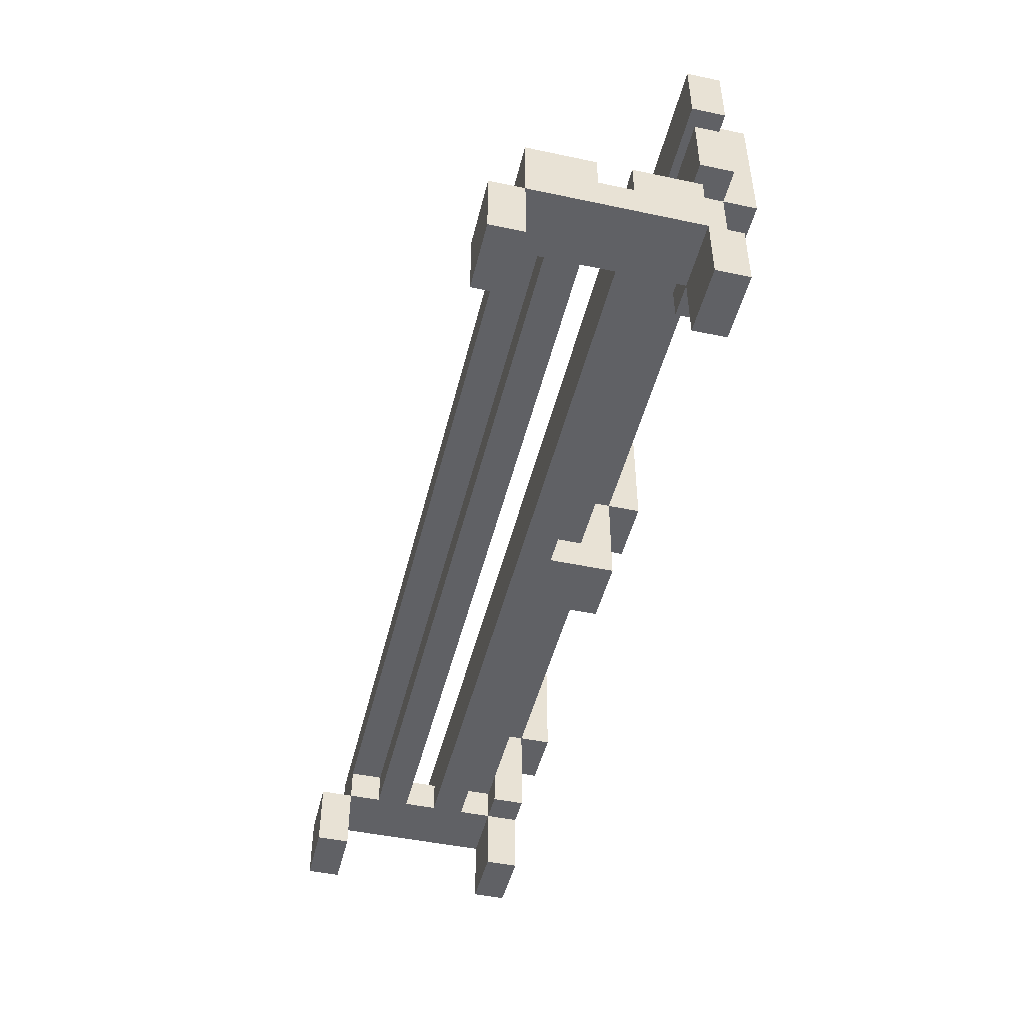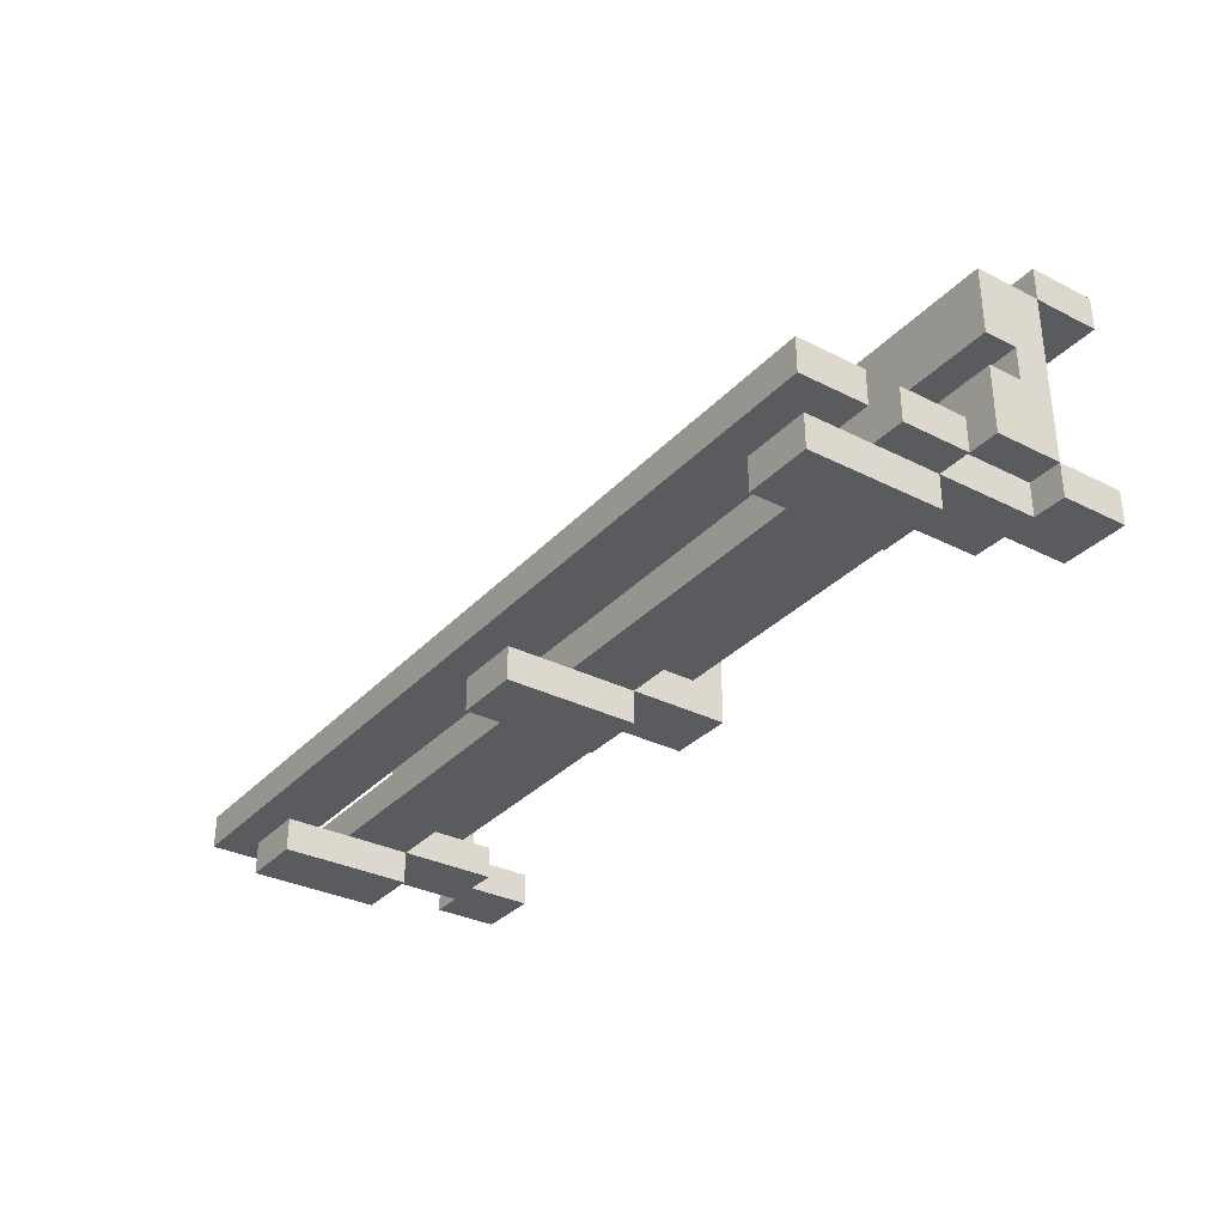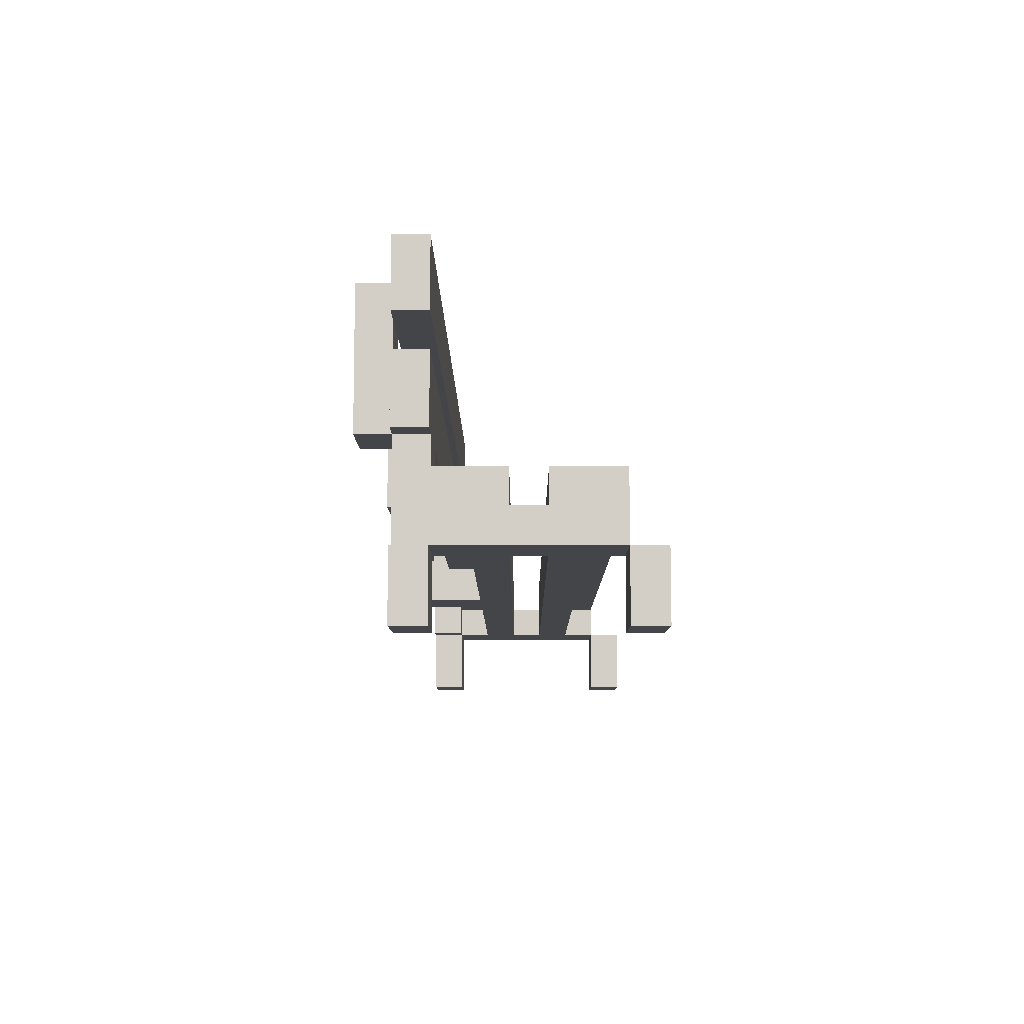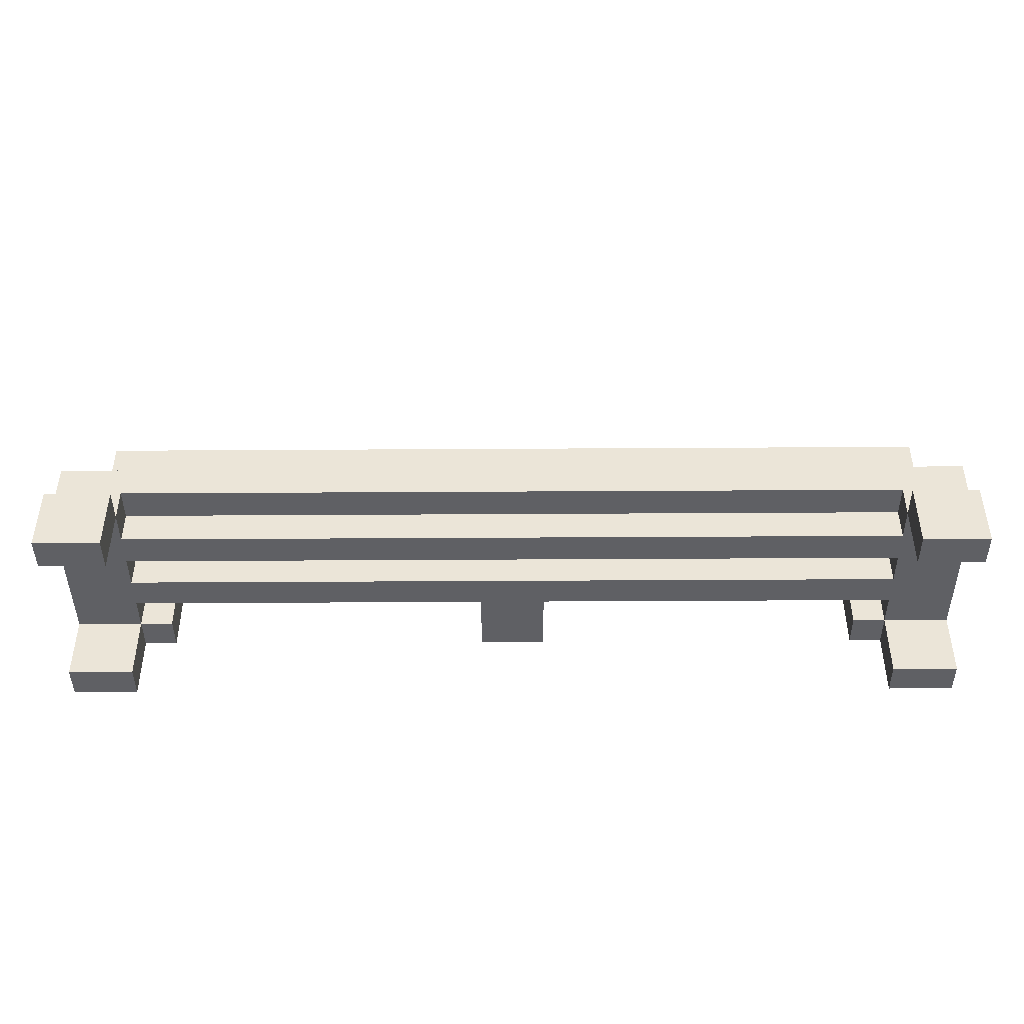
<metadata>
{"format":"obj","ext":"obj","renderer":"f3d","projection":"perspective","resolution":1024,"background":"white","views":[{"elev":-47.1,"azim":76.5,"up":"+Y"},{"elev":-32.4,"azim":-125.1,"up":"+Z"},{"elev":-8.8,"azim":-89.7,"up":"+Y"},{"elev":-43.7,"azim":0.4,"up":"+Y"}]}
</metadata>
<code>
o
v -1.2 -0.1 -0.3
v -1.2 -0.1 -0.4
v -1.2 -0.1 -0.9
v -1.2 -0.1 -1
v -1.2 0.1 -0.3
v -1.2 0.1 -0.4
v -1.2 0.1 -0.9
v -1.2 0.1 -1
v -1.2 0.2 -0.4
v -1.2 0.2 -0.6
v -1.2 0.2 -0.7
v -1.2 0.2 -0.9
v -1.2 0.3 -0.4
v -1.2 0.3 -0.6
v -1.2 0.3 -0.7
v -1.2 0.3 -0.9
v -1.2 0.4 -0.9
v -1.2 0.4 -1
v -1.2 0.6 -0.9
v -1.2 0.6 -1
v -1.2 0.7 -0.9
v -1.2 0.7 -1
v -1.2 0.9 -0.9
v -1.2 0.9 -1
v -1.1 0.1 -0.9
v -1.1 0.1 -1
v -1.1 0.2 -0.9
v -1.1 0.3 -0.9
v -1.1 0.4 -0.9
v -1.1 0.4 -1
v -1.1 0.4 -1.1
v -1.1 0.6 -1
v -1.1 0.7 -1
v -1.1 0.8 -1
v -1.1 0.8 -1.1
v 0.1 0.1 -0.8
v 0.1 0.1 -1
v 0.1 0.2 -0.8
v 0.1 0.2 -0.9
v 0.1 0.3 -0.9
v 0.1 0.4 -0.9
v 0.1 0.4 -1
v 0.1 0.4 -1.1
v 0.1 0.6 -1
v 0.1 0.7 -1
v 0.1 0.8 -1
v 0.1 0.8 -1.1
v 1.3 0.1 -0.9
v 1.3 0.1 -1
v 1.3 0.2 -0.9
v 1.3 0.3 -0.9
v 1.3 0.4 -0.9
v 1.3 0.4 -1
v 1.3 0.4 -1.1
v 1.3 0.6 -1
v 1.3 0.7 -1
v 1.3 0.8 -1
v 1.3 0.8 -1.1
v 1.4 -0.1 -0.3
v 1.4 -0.1 -0.4
v 1.4 -0.1 -0.9
v 1.4 -0.1 -1
v 1.4 0.1 -0.3
v 1.4 0.1 -0.4
v 1.4 0.1 -0.5
v 1.4 0.1 -0.6
v 1.4 0.1 -0.7
v 1.4 0.1 -0.8
v 1.4 0.1 -0.9
v 1.4 0.1 -1
v 1.4 0.2 -0.4
v 1.4 0.2 -0.5
v 1.4 0.2 -0.6
v 1.4 0.2 -0.7
v 1.4 0.2 -0.8
v 1.4 0.2 -0.9
v -1 -0.1 -0.3
v -1 -0.1 -0.4
v -1 -0.1 -0.9
v -1 -0.1 -1
v -1 0.1 -0.3
v -1 0.1 -0.4
v -1 0.1 -0.5
v -1 0.1 -0.6
v -1 0.1 -0.7
v -1 0.1 -0.8
v -1 0.1 -0.9
v -1 0.1 -1
v -1 0.2 -0.4
v -1 0.2 -0.5
v -1 0.2 -0.6
v -1 0.2 -0.7
v -1 0.2 -0.8
v -1 0.2 -0.9
v -0.9 0.1 -0.9
v -0.9 0.1 -1
v -0.9 0.2 -0.9
v -0.9 0.3 -0.9
v -0.9 0.4 -0.9
v -0.9 0.4 -1
v -0.9 0.4 -1.1
v -0.9 0.6 -1
v -0.9 0.7 -1
v -0.9 0.8 -1
v -0.9 0.8 -1.1
v 0.3 0.1 -0.8
v 0.3 0.1 -1
v 0.3 0.2 -0.8
v 0.3 0.2 -0.9
v 0.3 0.3 -0.9
v 0.3 0.4 -0.9
v 0.3 0.4 -1
v 0.3 0.4 -1.1
v 0.3 0.6 -1
v 0.3 0.7 -1
v 0.3 0.8 -1
v 0.3 0.8 -1.1
v 1.5 0.1 -0.9
v 1.5 0.1 -1
v 1.5 0.2 -0.9
v 1.5 0.3 -0.9
v 1.5 0.4 -0.9
v 1.5 0.4 -1
v 1.5 0.4 -1.1
v 1.5 0.6 -1
v 1.5 0.7 -1
v 1.5 0.8 -1
v 1.5 0.8 -1.1
v 1.6 -0.1 -0.3
v 1.6 -0.1 -0.4
v 1.6 -0.1 -0.9
v 1.6 -0.1 -1
v 1.6 0.1 -0.3
v 1.6 0.1 -0.4
v 1.6 0.1 -0.9
v 1.6 0.1 -1
v 1.6 0.2 -0.4
v 1.6 0.2 -0.6
v 1.6 0.2 -0.7
v 1.6 0.2 -0.9
v 1.6 0.3 -0.4
v 1.6 0.3 -0.6
v 1.6 0.3 -0.7
v 1.6 0.3 -0.9
v 1.6 0.4 -0.9
v 1.6 0.4 -1
v 1.6 0.6 -0.9
v 1.6 0.6 -1
v 1.6 0.7 -0.9
v 1.6 0.7 -1
v 1.6 0.9 -0.9
v 1.6 0.9 -1
v -1.2 -0.1 -0.3
v -1.2 0.1 -0.3
v -1 -0.1 -0.3
v -1 0.1 -0.3
v 1.4 -0.1 -0.3
v 1.4 0.1 -0.3
v 1.6 -0.1 -0.3
v 1.6 0.1 -0.3
v -1.2 0.1 -0.4
v -1.2 0.2 -0.4
v -1.2 0.3 -0.4
v -1 0.1 -0.4
v -1 0.2 -0.4
v 1.4 0.1 -0.4
v 1.4 0.2 -0.4
v 1.6 0.1 -0.4
v 1.6 0.2 -0.4
v 1.6 0.3 -0.4
v -1 0.1 -0.5
v -1 0.2 -0.5
v 1.4 0.1 -0.5
v 1.4 0.2 -0.5
v -1.2 0.2 -0.7
v -1.2 0.3 -0.7
v -1 0.1 -0.7
v -1 0.2 -0.7
v 1.4 0.1 -0.7
v 1.4 0.2 -0.7
v 1.6 0.2 -0.7
v 1.6 0.3 -0.7
v -1.2 -0.1 -0.9
v -1.2 0.1 -0.9
v -1.2 0.4 -0.9
v -1.2 0.6 -0.9
v -1.2 0.7 -0.9
v -1.2 0.9 -0.9
v -1.1 0.3 -0.9
v -1.1 0.4 -0.9
v -1 -0.1 -0.9
v -1 0.1 -0.9
v -1 0.2 -0.9
v -0.9 0.1 -0.9
v -0.9 0.2 -0.9
v -0.9 0.3 -0.9
v -0.9 0.4 -0.9
v 0.1 0.3 -0.9
v 0.1 0.4 -0.9
v 0.3 0.3 -0.9
v 0.3 0.4 -0.9
v 1.3 0.1 -0.9
v 1.3 0.2 -0.9
v 1.3 0.3 -0.9
v 1.3 0.4 -0.9
v 1.4 -0.1 -0.9
v 1.4 0.1 -0.9
v 1.4 0.2 -0.9
v 1.5 0.3 -0.9
v 1.5 0.4 -0.9
v 1.6 -0.1 -0.9
v 1.6 0.1 -0.9
v 1.6 0.4 -0.9
v 1.6 0.6 -0.9
v 1.6 0.7 -0.9
v 1.6 0.9 -0.9
v -1.1 0.6 -1
v -1.1 0.7 -1
v -0.9 0.6 -1
v -0.9 0.7 -1
v 0.1 0.6 -1
v 0.1 0.7 -1
v 0.3 0.6 -1
v 0.3 0.7 -1
v 1.3 0.6 -1
v 1.3 0.7 -1
v 1.5 0.6 -1
v 1.5 0.7 -1
v -1.2 -0.1 -0.4
v -1.2 0.1 -0.4
v -1 -0.1 -0.4
v -1 0.1 -0.4
v 1.4 -0.1 -0.4
v 1.4 0.1 -0.4
v 1.6 -0.1 -0.4
v 1.6 0.1 -0.4
v -1.2 0.2 -0.6
v -1.2 0.3 -0.6
v -1 0.1 -0.6
v -1 0.2 -0.6
v 1.4 0.1 -0.6
v 1.4 0.2 -0.6
v 1.6 0.2 -0.6
v 1.6 0.3 -0.6
v -1 0.1 -0.8
v -1 0.2 -0.8
v 0.1 0.1 -0.8
v 0.1 0.2 -0.8
v 0.3 0.1 -0.8
v 0.3 0.2 -0.8
v 1.4 0.1 -0.8
v 1.4 0.2 -0.8
v -1.2 0.1 -0.9
v -1.2 0.2 -0.9
v -1.2 0.3 -0.9
v -1.1 0.1 -0.9
v -1.1 0.2 -0.9
v -1.1 0.3 -0.9
v -0.9 0.2 -0.9
v -0.9 0.3 -0.9
v 0.1 0.2 -0.9
v 0.1 0.3 -0.9
v 0.3 0.2 -0.9
v 0.3 0.3 -0.9
v 1.3 0.2 -0.9
v 1.3 0.3 -0.9
v 1.5 0.1 -0.9
v 1.5 0.2 -0.9
v 1.5 0.3 -0.9
v 1.6 0.1 -0.9
v 1.6 0.2 -0.9
v 1.6 0.3 -0.9
v -1.2 -0.1 -1
v -1.2 0.1 -1
v -1.2 0.4 -1
v -1.2 0.6 -1
v -1.2 0.7 -1
v -1.2 0.9 -1
v -1.1 0.1 -1
v -1.1 0.4 -1
v -1.1 0.6 -1
v -1.1 0.7 -1
v -1.1 0.8 -1
v -1 -0.1 -1
v -1 0.1 -1
v -0.9 0.1 -1
v -0.9 0.4 -1
v -0.9 0.6 -1
v -0.9 0.7 -1
v -0.9 0.8 -1
v 0.1 0.1 -1
v 0.1 0.4 -1
v 0.1 0.6 -1
v 0.1 0.7 -1
v 0.1 0.8 -1
v 0.3 0.1 -1
v 0.3 0.4 -1
v 0.3 0.6 -1
v 0.3 0.7 -1
v 0.3 0.8 -1
v 1.3 0.1 -1
v 1.3 0.4 -1
v 1.3 0.6 -1
v 1.3 0.7 -1
v 1.3 0.8 -1
v 1.4 -0.1 -1
v 1.4 0.1 -1
v 1.5 0.1 -1
v 1.5 0.4 -1
v 1.5 0.6 -1
v 1.5 0.7 -1
v 1.5 0.8 -1
v 1.6 -0.1 -1
v 1.6 0.1 -1
v 1.6 0.4 -1
v 1.6 0.6 -1
v 1.6 0.7 -1
v 1.6 0.9 -1
v -1.1 0.4 -1.1
v -1.1 0.8 -1.1
v -0.9 0.4 -1.1
v -0.9 0.8 -1.1
v 0.1 0.4 -1.1
v 0.1 0.8 -1.1
v 0.3 0.4 -1.1
v 0.3 0.8 -1.1
v 1.3 0.4 -1.1
v 1.3 0.8 -1.1
v 1.5 0.4 -1.1
v 1.5 0.8 -1.1
v -1.2 -0.1 -0.3
v -1 -0.1 -0.3
v 1.4 -0.1 -0.3
v 1.6 -0.1 -0.3
v -1.2 -0.1 -0.4
v -1 -0.1 -0.4
v 1.4 -0.1 -0.4
v 1.6 -0.1 -0.4
v -1.2 -0.1 -0.9
v -1 -0.1 -0.9
v 1.4 -0.1 -0.9
v 1.6 -0.1 -0.9
v -1.2 -0.1 -1
v -1 -0.1 -1
v 1.4 -0.1 -1
v 1.6 -0.1 -1
v -1.2 0.1 -0.4
v -1 0.1 -0.4
v 1.4 0.1 -0.4
v 1.6 0.1 -0.4
v -1 0.1 -0.5
v 1.4 0.1 -0.5
v -1 0.1 -0.6
v 1.4 0.1 -0.6
v -1 0.1 -0.7
v 1.4 0.1 -0.7
v -1 0.1 -0.8
v 0.1 0.1 -0.8
v 0.3 0.1 -0.8
v 1.4 0.1 -0.8
v -1.2 0.1 -0.9
v -1 0.1 -0.9
v -0.9 0.1 -0.9
v 1.3 0.1 -0.9
v 1.4 0.1 -0.9
v 1.6 0.1 -0.9
v -1 0.1 -1
v -0.9 0.1 -1
v 0.1 0.1 -1
v 0.3 0.1 -1
v 1.3 0.1 -1
v 1.4 0.1 -1
v -1 0.2 -0.4
v 1.4 0.2 -0.4
v -1 0.2 -0.5
v 1.4 0.2 -0.5
v -1 0.2 -0.8
v 0.1 0.2 -0.8
v 0.3 0.2 -0.8
v 1.4 0.2 -0.8
v -1 0.2 -0.9
v -0.9 0.2 -0.9
v 0.1 0.2 -0.9
v 0.3 0.2 -0.9
v 1.3 0.2 -0.9
v 1.4 0.2 -0.9
v -1.2 0.4 -0.9
v -1.1 0.4 -0.9
v -0.9 0.4 -0.9
v 0.1 0.4 -0.9
v 0.3 0.4 -0.9
v 1.3 0.4 -0.9
v 1.5 0.4 -0.9
v 1.6 0.4 -0.9
v -1.2 0.4 -1
v -1.1 0.4 -1
v -0.9 0.4 -1
v 0.1 0.4 -1
v 0.3 0.4 -1
v 1.3 0.4 -1
v 1.5 0.4 -1
v 1.6 0.4 -1
v -1.1 0.4 -1.1
v -0.9 0.4 -1.1
v 0.1 0.4 -1.1
v 0.3 0.4 -1.1
v 1.3 0.4 -1.1
v 1.5 0.4 -1.1
v -1.2 0.7 -0.9
v 1.6 0.7 -0.9
v -1.2 0.7 -1
v -1.1 0.7 -1
v -0.9 0.7 -1
v 0.1 0.7 -1
v 0.3 0.7 -1
v 1.3 0.7 -1
v 1.5 0.7 -1
v 1.6 0.7 -1
v -1.2 0.1 -0.3
v -1 0.1 -0.3
v 1.4 0.1 -0.3
v 1.6 0.1 -0.3
v -1.2 0.1 -0.4
v -1 0.1 -0.4
v 1.4 0.1 -0.4
v 1.6 0.1 -0.4
v -1.2 0.1 -0.9
v -1.1 0.1 -0.9
v 1.5 0.1 -0.9
v 1.6 0.1 -0.9
v -1.2 0.1 -1
v -1.1 0.1 -1
v 1.5 0.1 -1
v 1.6 0.1 -1
v -1.2 0.2 -0.6
v -1 0.2 -0.6
v 1.4 0.2 -0.6
v 1.6 0.2 -0.6
v -1.2 0.2 -0.7
v -1 0.2 -0.7
v 1.4 0.2 -0.7
v 1.6 0.2 -0.7
v -1.2 0.3 -0.4
v 1.6 0.3 -0.4
v -1.2 0.3 -0.6
v 1.6 0.3 -0.6
v -1.2 0.3 -0.7
v 1.6 0.3 -0.7
v -1.2 0.3 -0.9
v -1.1 0.3 -0.9
v -0.9 0.3 -0.9
v 0.1 0.3 -0.9
v 0.3 0.3 -0.9
v 1.3 0.3 -0.9
v 1.5 0.3 -0.9
v 1.6 0.3 -0.9
v -1.2 0.6 -0.9
v 1.6 0.6 -0.9
v -1.2 0.6 -1
v -1.1 0.6 -1
v -0.9 0.6 -1
v 0.1 0.6 -1
v 0.3 0.6 -1
v 1.3 0.6 -1
v 1.5 0.6 -1
v 1.6 0.6 -1
v -1.1 0.8 -1
v -0.9 0.8 -1
v 0.1 0.8 -1
v 0.3 0.8 -1
v 1.3 0.8 -1
v 1.5 0.8 -1
v -1.1 0.8 -1.1
v -0.9 0.8 -1.1
v 0.1 0.8 -1.1
v 0.3 0.8 -1.1
v 1.3 0.8 -1.1
v 1.5 0.8 -1.1
v -1.2 0.9 -0.9
v 1.6 0.9 -0.9
v -1.2 0.9 -1
v 1.6 0.9 -1
f 5 2 1
f 6 2 5
f 7 4 3
f 8 4 7
f 9 7 6
f 10 7 9
f 11 7 10
f 12 7 11
f 13 10 9
f 14 10 13
f 15 12 11
f 16 12 15
f 19 18 17
f 20 18 19
f 23 22 21
f 24 22 23
f 27 26 25
f 28 26 27
f 29 26 28
f 30 26 29
f 32 31 30
f 33 31 32
f 34 31 33
f 35 31 34
f 38 37 36
f 39 37 38
f 40 37 39
f 41 37 40
f 42 37 41
f 44 43 42
f 45 43 44
f 46 43 45
f 47 43 46
f 50 49 48
f 51 49 50
f 52 49 51
f 53 49 52
f 55 54 53
f 56 54 55
f 57 54 56
f 58 54 57
f 63 60 59
f 64 60 63
f 69 62 61
f 70 62 69
f 71 65 64
f 72 65 71
f 73 67 66
f 74 67 73
f 75 69 68
f 76 69 75
f 77 78 81
f 81 78 82
f 79 80 87
f 87 80 88
f 82 83 89
f 89 83 90
f 84 85 91
f 91 85 92
f 86 87 93
f 93 87 94
f 95 96 97
f 97 96 98
f 98 96 99
f 99 96 100
f 100 101 102
f 102 101 103
f 103 101 104
f 104 101 105
f 106 107 108
f 108 107 109
f 109 107 110
f 110 107 111
f 111 107 112
f 112 113 114
f 114 113 115
f 115 113 116
f 116 113 117
f 118 119 120
f 120 119 121
f 121 119 122
f 122 119 123
f 123 124 125
f 125 124 126
f 126 124 127
f 127 124 128
f 129 130 133
f 133 130 134
f 131 132 135
f 135 132 136
f 134 135 137
f 137 135 138
f 138 135 139
f 139 135 140
f 137 138 141
f 141 138 142
f 139 140 143
f 143 140 144
f 145 146 147
f 147 146 148
f 149 150 151
f 151 150 152
f 155 154 153
f 156 154 155
f 159 158 157
f 160 158 159
f 164 162 161
f 165 163 162
f 165 162 164
f 167 163 165
f 168 167 166
f 169 163 167
f 169 167 168
f 170 163 169
f 173 172 171
f 174 172 173
f 178 176 175
f 179 178 177
f 180 176 178
f 180 178 179
f 181 176 180
f 182 176 181
f 190 186 185
f 191 184 183
f 192 184 191
f 194 193 192
f 195 193 194
f 196 190 189
f 197 186 190
f 197 190 196
f 199 186 197
f 200 199 198
f 201 186 199
f 201 199 200
f 205 186 201
f 207 203 202
f 208 203 207
f 209 205 204
f 210 186 205
f 210 205 209
f 211 207 206
f 212 207 211
f 213 186 210
f 214 186 213
f 215 188 187
f 216 188 215
f 219 218 217
f 220 218 219
f 223 222 221
f 224 222 223
f 227 226 225
f 228 226 227
f 229 230 231
f 231 230 232
f 233 234 235
f 235 234 236
f 237 238 240
f 239 240 241
f 240 238 242
f 241 240 242
f 242 238 243
f 243 238 244
f 245 246 247
f 247 246 248
f 249 250 251
f 251 250 252
f 253 254 256
f 254 255 257
f 256 254 257
f 257 255 258
f 259 260 261
f 261 260 262
f 263 264 265
f 265 264 266
f 267 268 270
f 268 269 271
f 270 268 271
f 271 269 272
f 273 274 279
f 275 276 280
f 280 276 281
f 277 278 282
f 282 278 283
f 273 279 284
f 279 280 284
f 284 280 285
f 285 280 286
f 286 280 287
f 283 278 290
f 287 288 292
f 292 288 293
f 289 290 294
f 290 278 295
f 294 290 295
f 291 292 296
f 296 292 297
f 295 278 300
f 297 298 302
f 302 298 303
f 299 300 304
f 300 278 305
f 304 300 305
f 301 302 307
f 307 302 308
f 306 307 308
f 308 302 309
f 305 278 312
f 306 308 313
f 313 308 314
f 309 310 315
f 315 310 316
f 311 312 317
f 312 278 318
f 317 312 318
f 319 320 321
f 321 320 322
f 323 324 325
f 325 324 326
f 327 328 329
f 329 328 330
f 335 332 331
f 336 332 335
f 337 334 333
f 338 334 337
f 343 340 339
f 344 340 343
f 345 342 341
f 346 342 345
f 351 348 347
f 352 350 349
f 353 351 347
f 353 352 351
f 354 350 352
f 354 352 353
f 355 353 347
f 356 350 354
f 357 355 347
f 357 356 355
f 358 356 357
f 359 356 358
f 360 350 356
f 360 356 359
f 361 357 347
f 362 357 361
f 365 350 360
f 366 350 365
f 367 363 362
f 368 363 367
f 369 359 358
f 370 359 369
f 371 365 364
f 372 365 371
f 375 374 373
f 376 374 375
f 381 378 377
f 382 378 381
f 383 378 382
f 384 380 379
f 385 380 384
f 386 380 385
f 395 388 387
f 396 388 395
f 397 390 389
f 398 390 397
f 399 392 391
f 400 392 399
f 401 394 393
f 402 394 401
f 403 397 396
f 404 397 403
f 405 399 398
f 406 399 405
f 407 401 400
f 408 401 407
f 411 410 409
f 412 410 411
f 413 410 412
f 414 410 413
f 415 410 414
f 416 410 415
f 417 410 416
f 418 410 417
f 419 420 423
f 423 420 424
f 421 422 425
f 425 422 426
f 427 428 431
f 431 428 432
f 429 430 433
f 433 430 434
f 435 436 439
f 439 436 440
f 437 438 441
f 441 438 442
f 443 444 445
f 445 444 446
f 447 448 449
f 449 448 450
f 450 448 451
f 451 448 452
f 452 448 453
f 453 448 454
f 454 448 455
f 455 448 456
f 457 458 459
f 459 458 460
f 460 458 461
f 461 458 462
f 462 458 463
f 463 458 464
f 464 458 465
f 465 458 466
f 467 468 473
f 473 468 474
f 469 470 475
f 475 470 476
f 471 472 477
f 477 472 478
f 479 480 481
f 481 480 482

</code>
